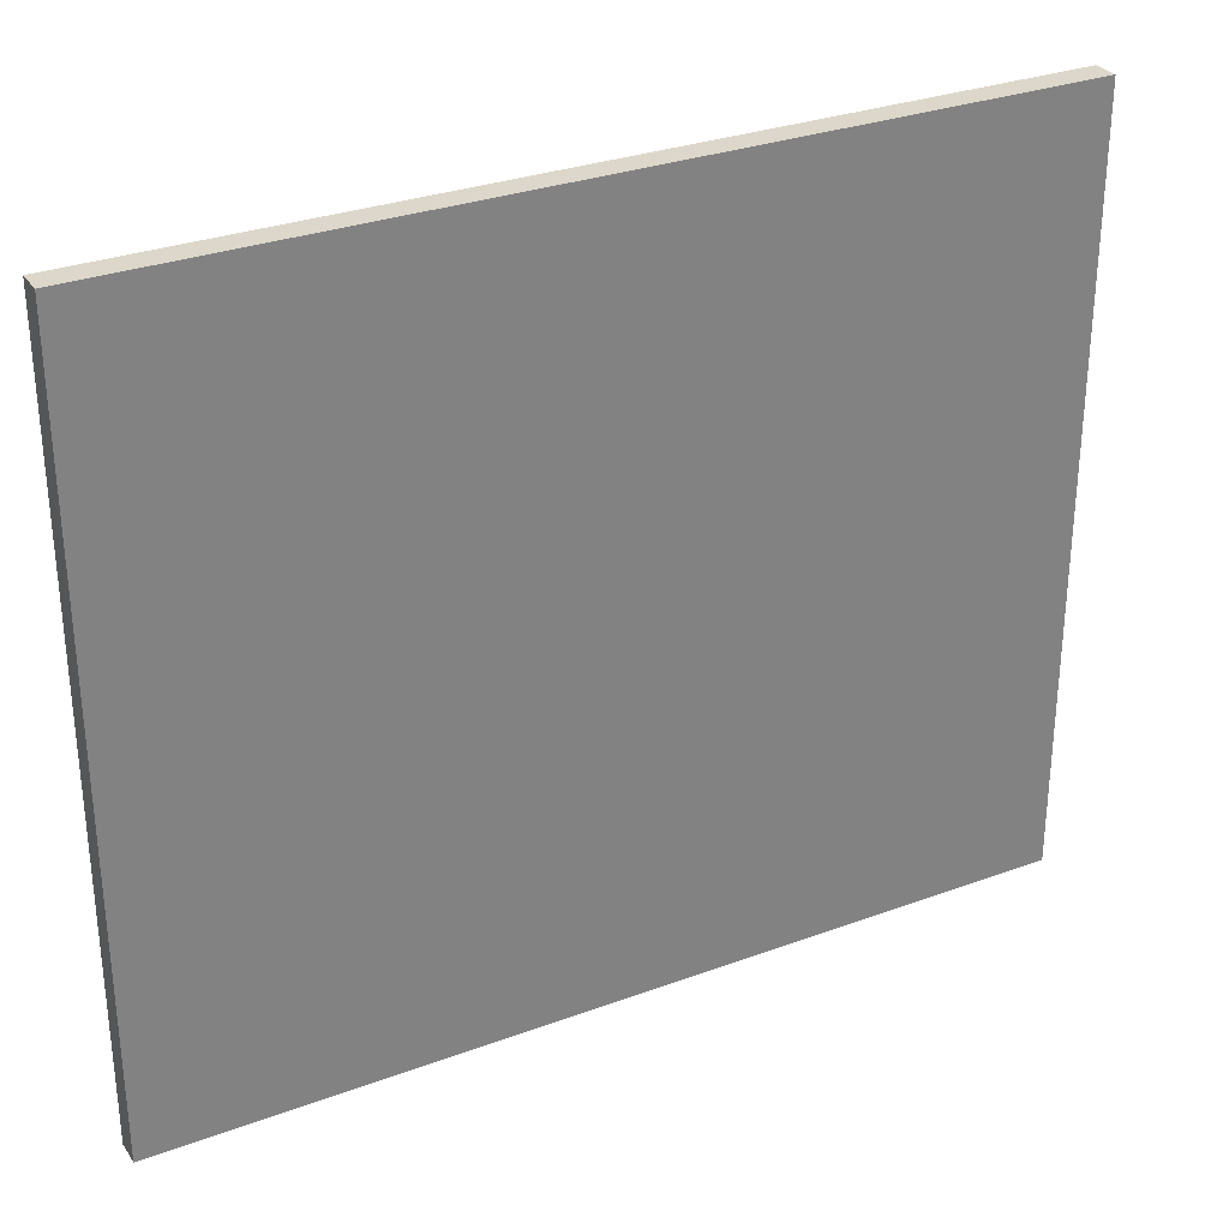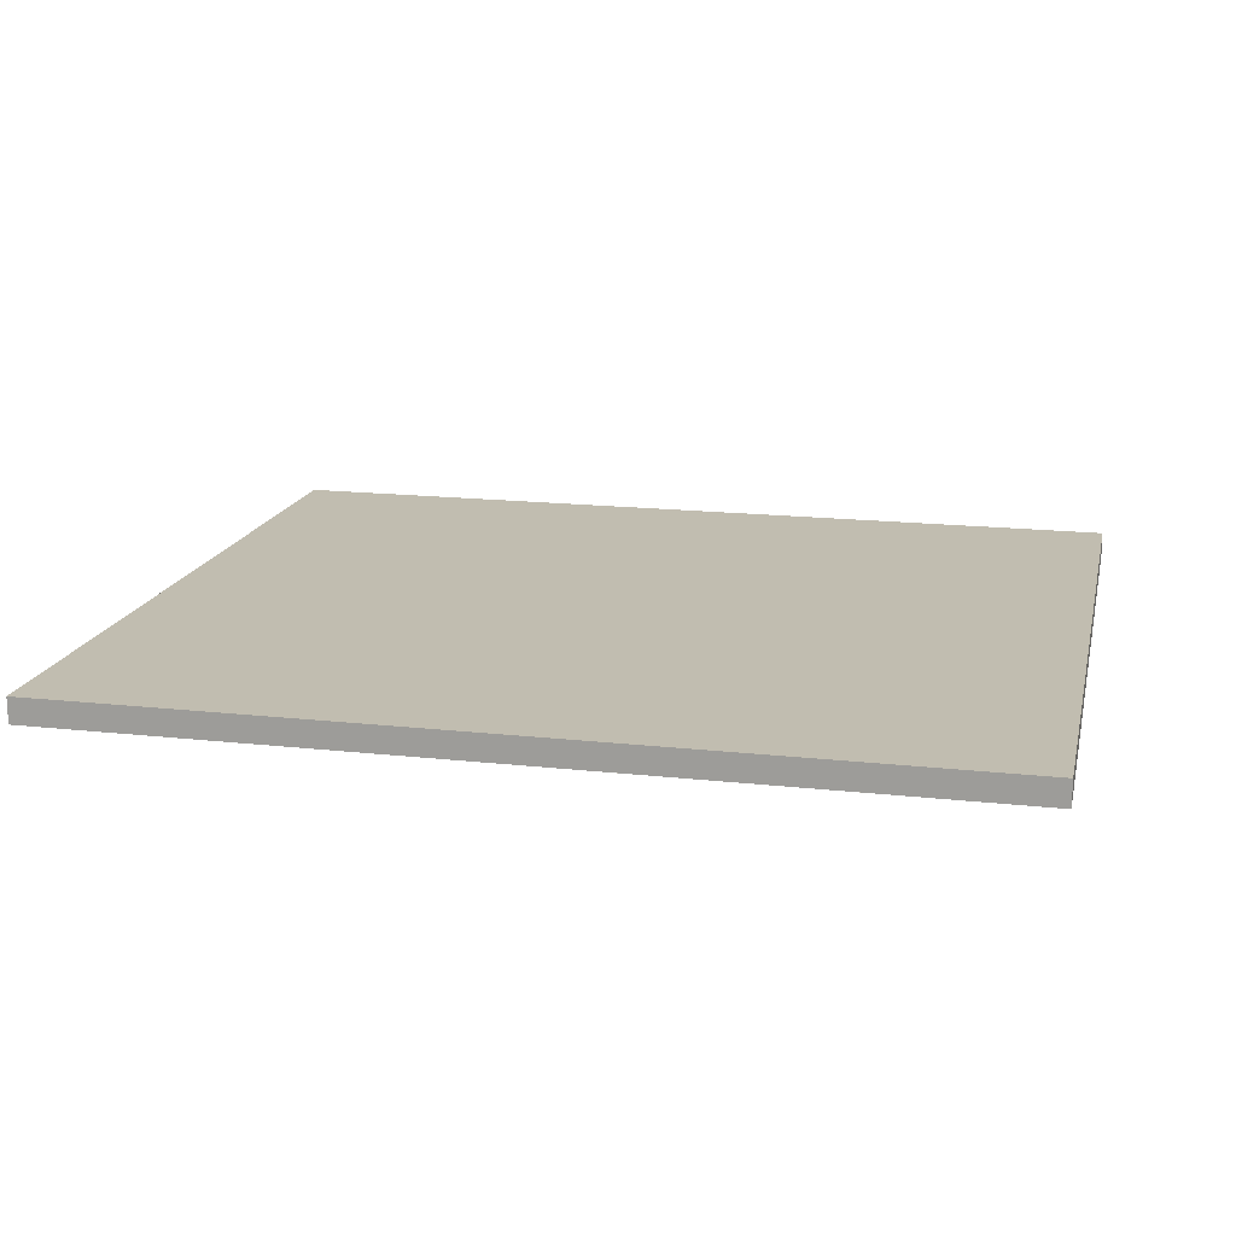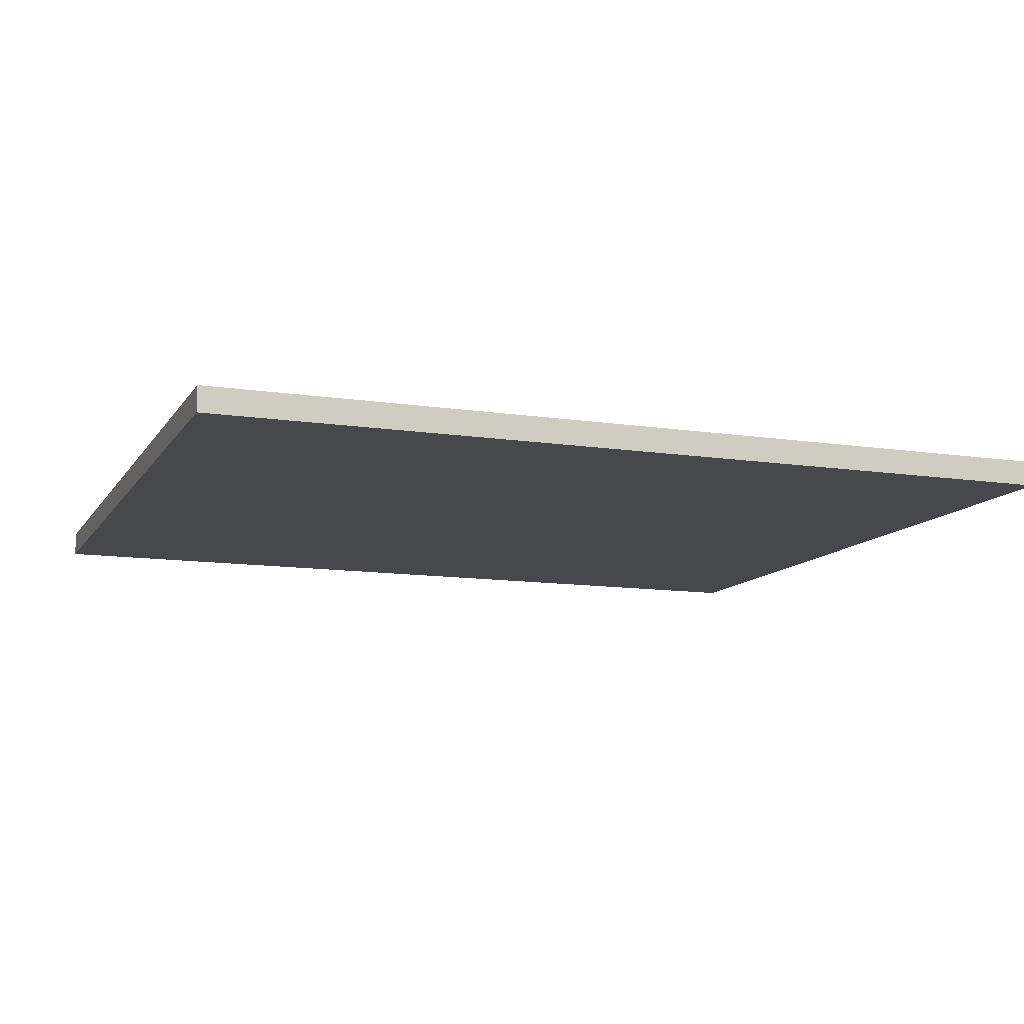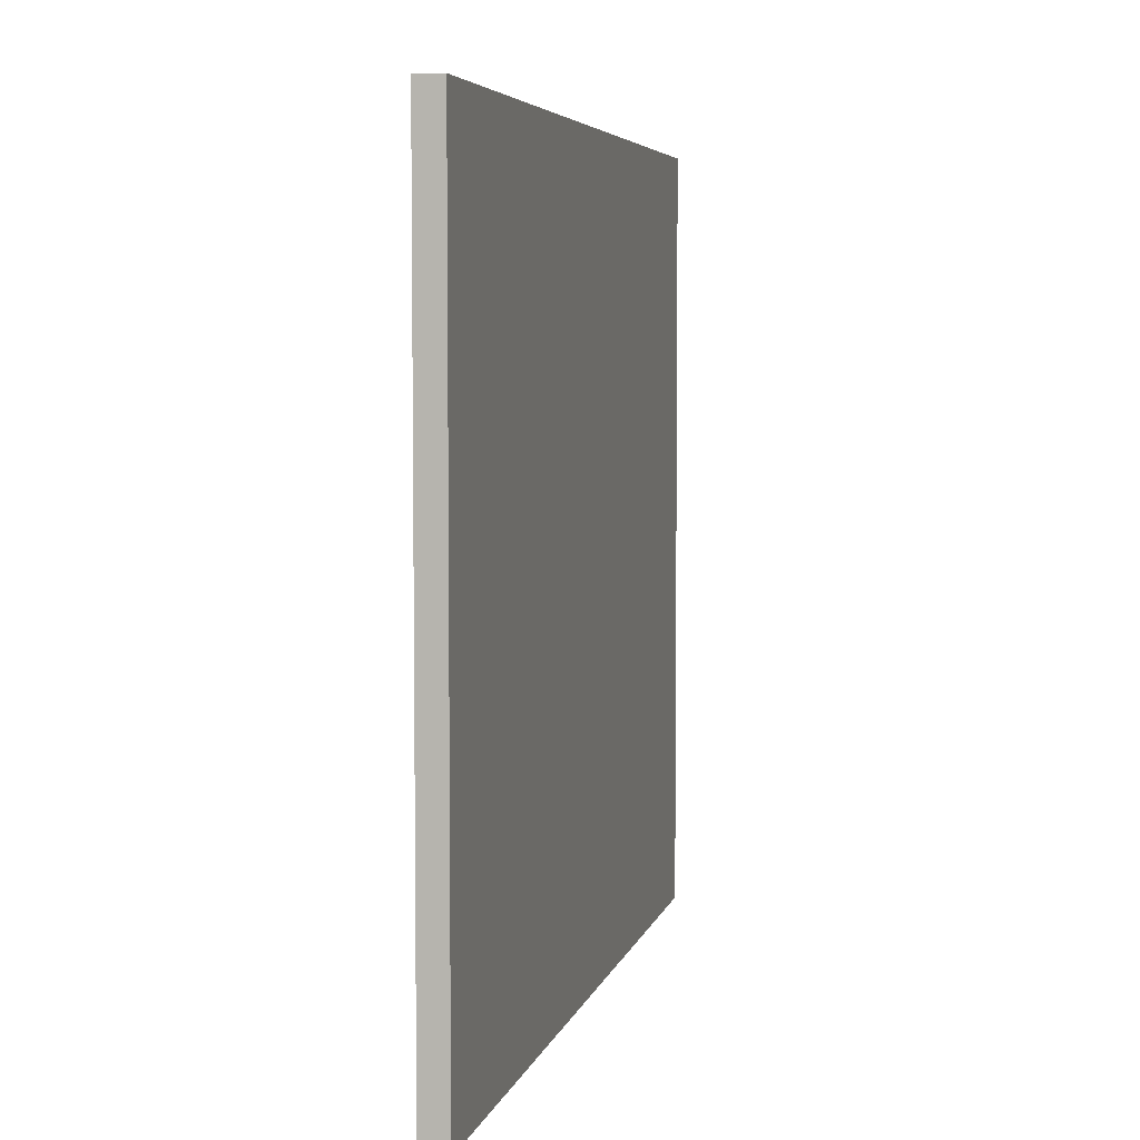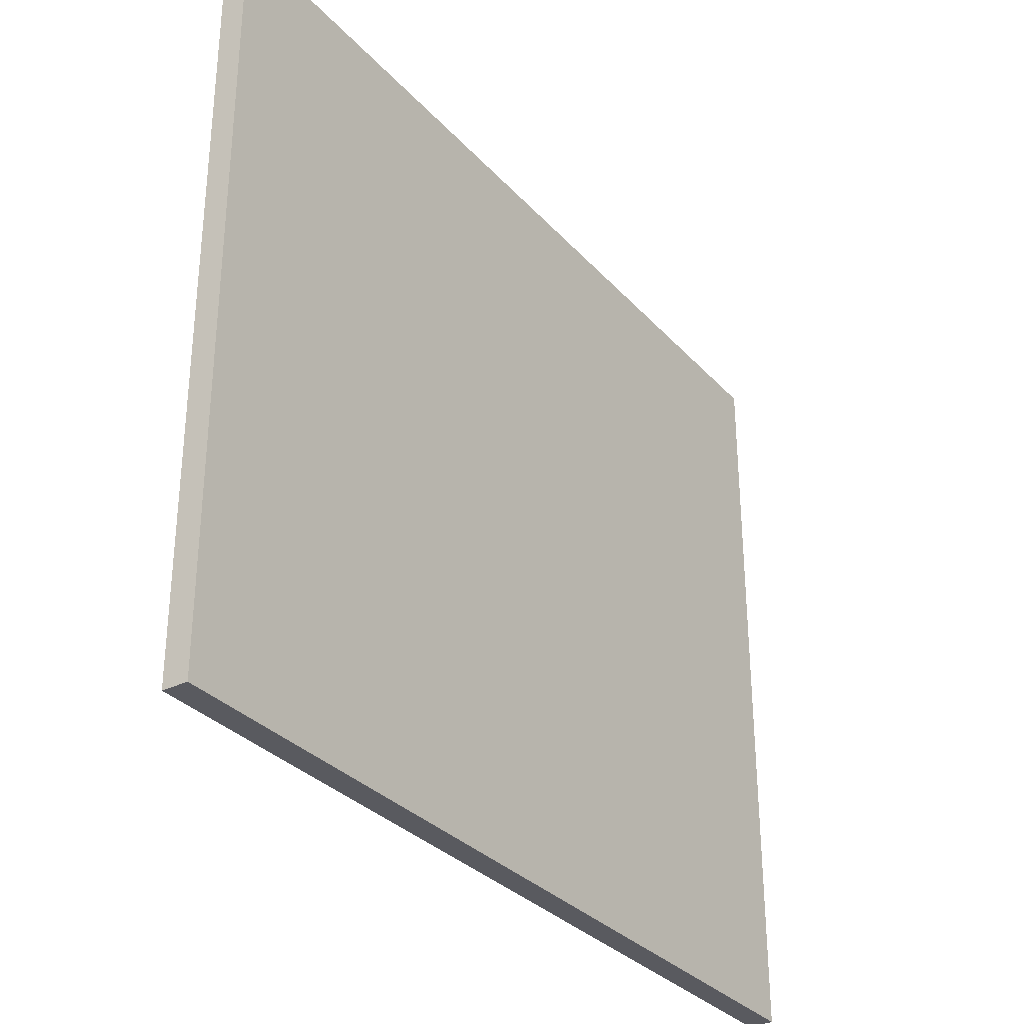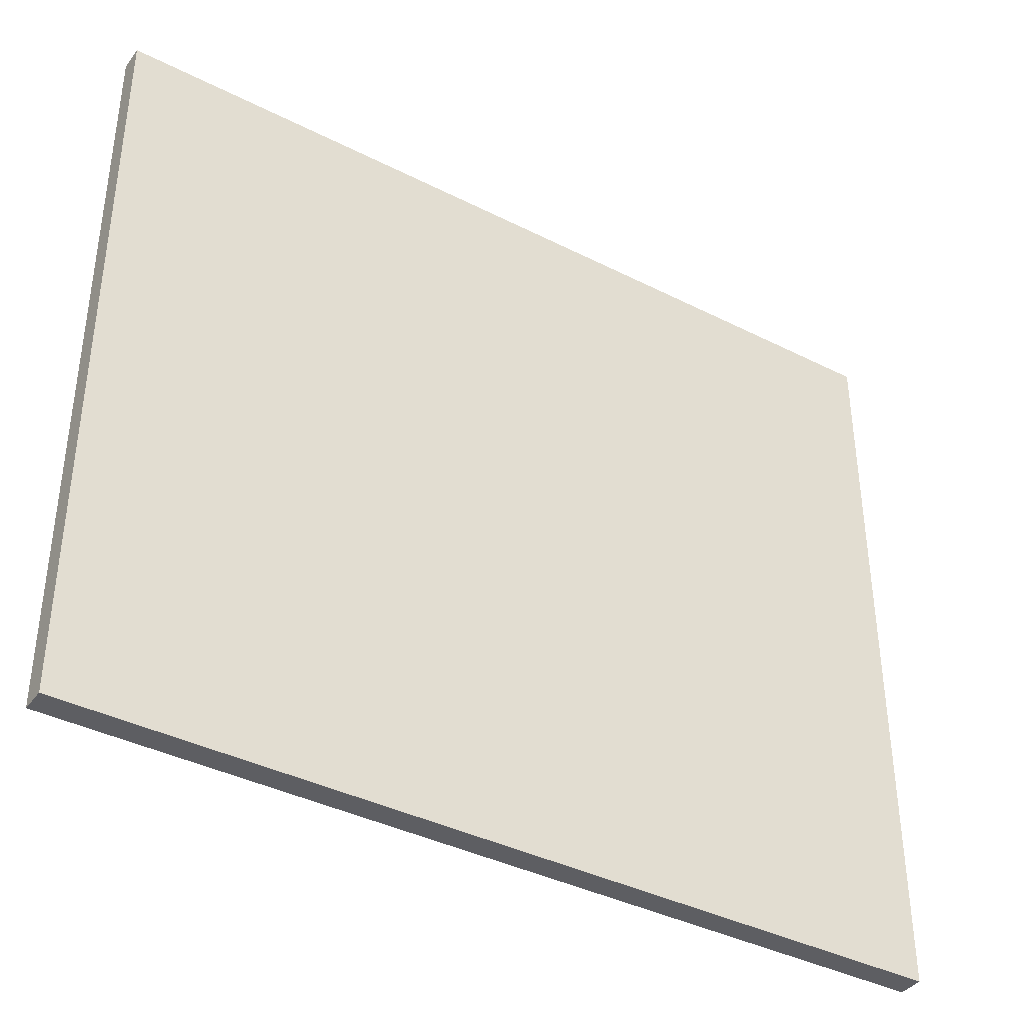
<metadata>
{"format":"obj","ext":"obj","renderer":"f3d","projection":"perspective","resolution":1024,"background":"white","views":[{"elev":30.4,"azim":151.9,"up":"+Z"},{"elev":16.7,"azim":-167.2,"up":"+Y"},{"elev":-11.5,"azim":-20.4,"up":"+Y"},{"elev":5.1,"azim":102.6,"up":"+Z"},{"elev":-31.9,"azim":124.4,"up":"+Z"},{"elev":-38.8,"azim":-32.5,"up":"+Z"}]}
</metadata>
<code>
v 0 0 0
v 0 0.02 0
v 0.7 0 0
v 0.7 0.02 0
v 0.7 0 -0.6
v 0.7 0.02 -0.6
v 0 0 -0.6
v 0 0.02 -0.6
f 1 3 4 2
f 3 5 6 4
f 5 7 8 6
f 7 1 2 8
f 3 1 7
f 7 5 3
f 4 8 2
f 8 4 6

</code>
